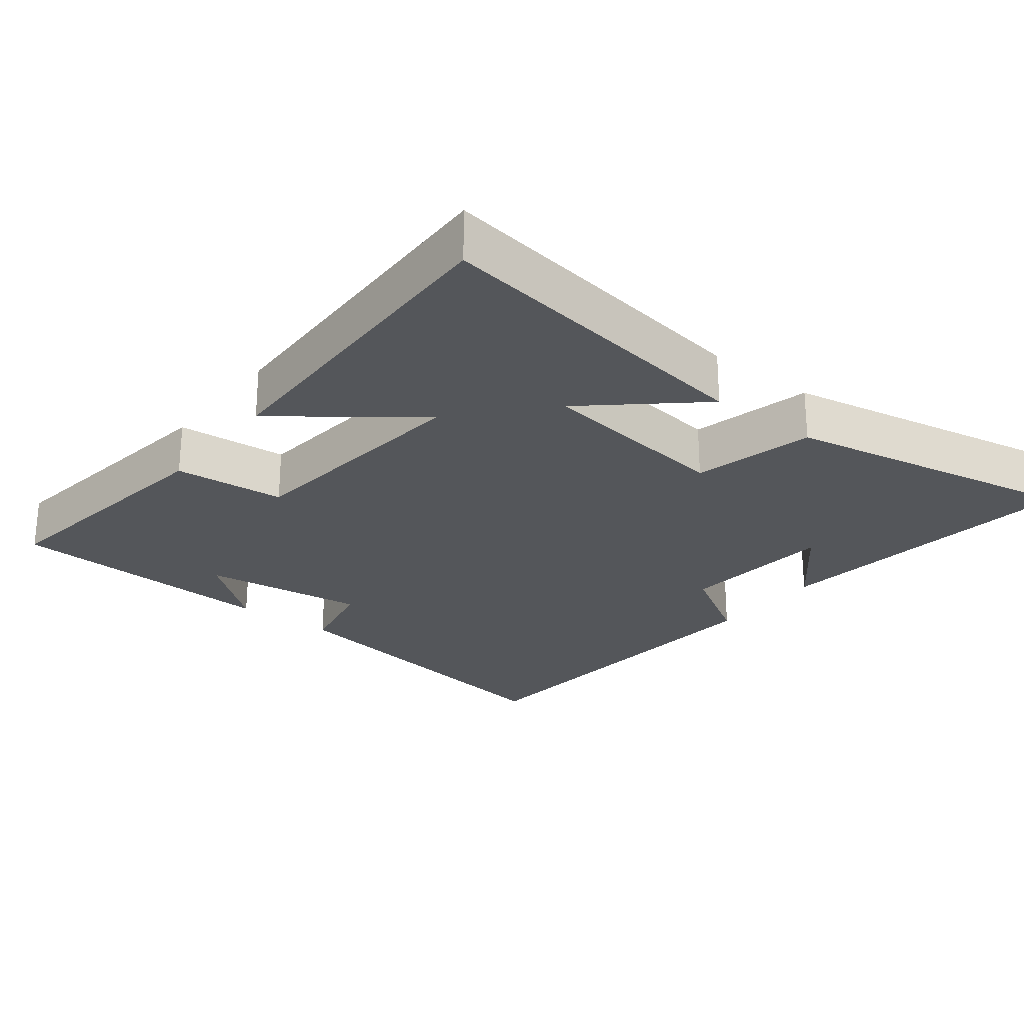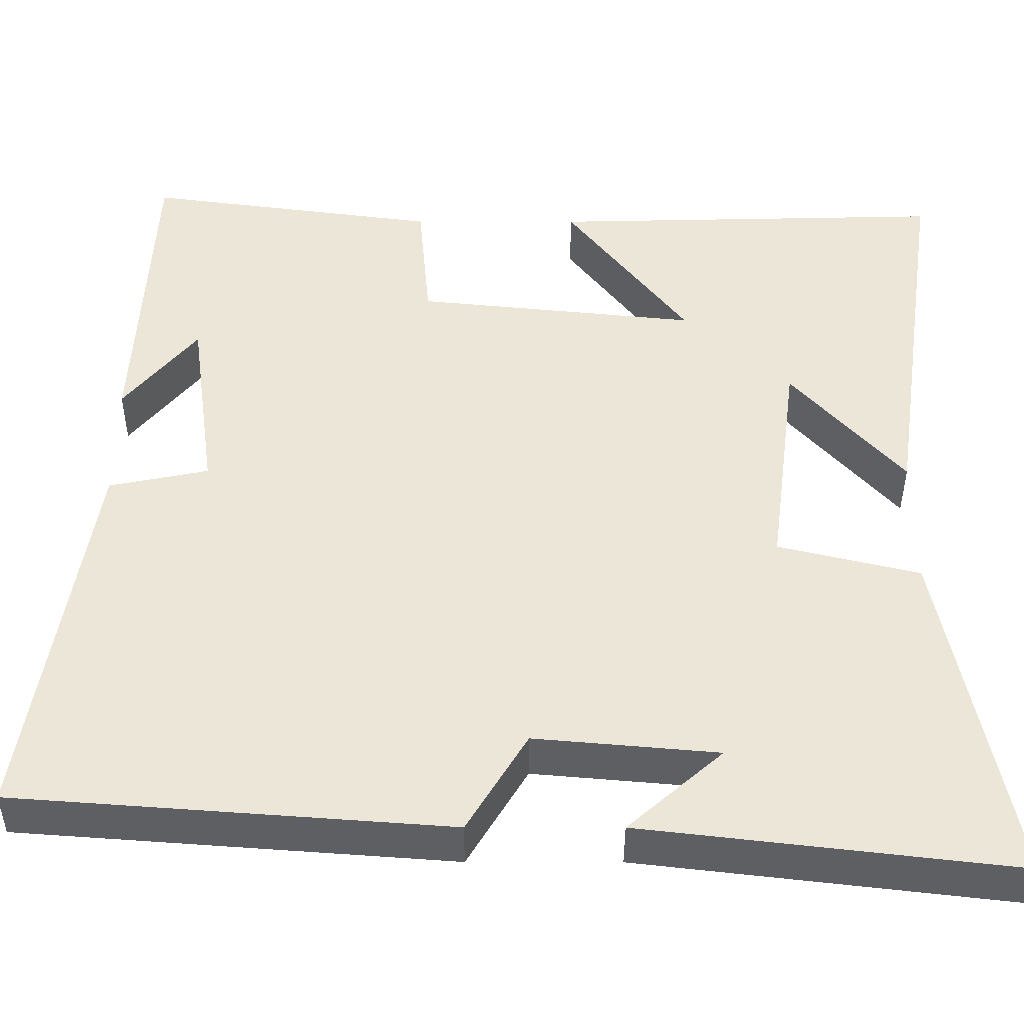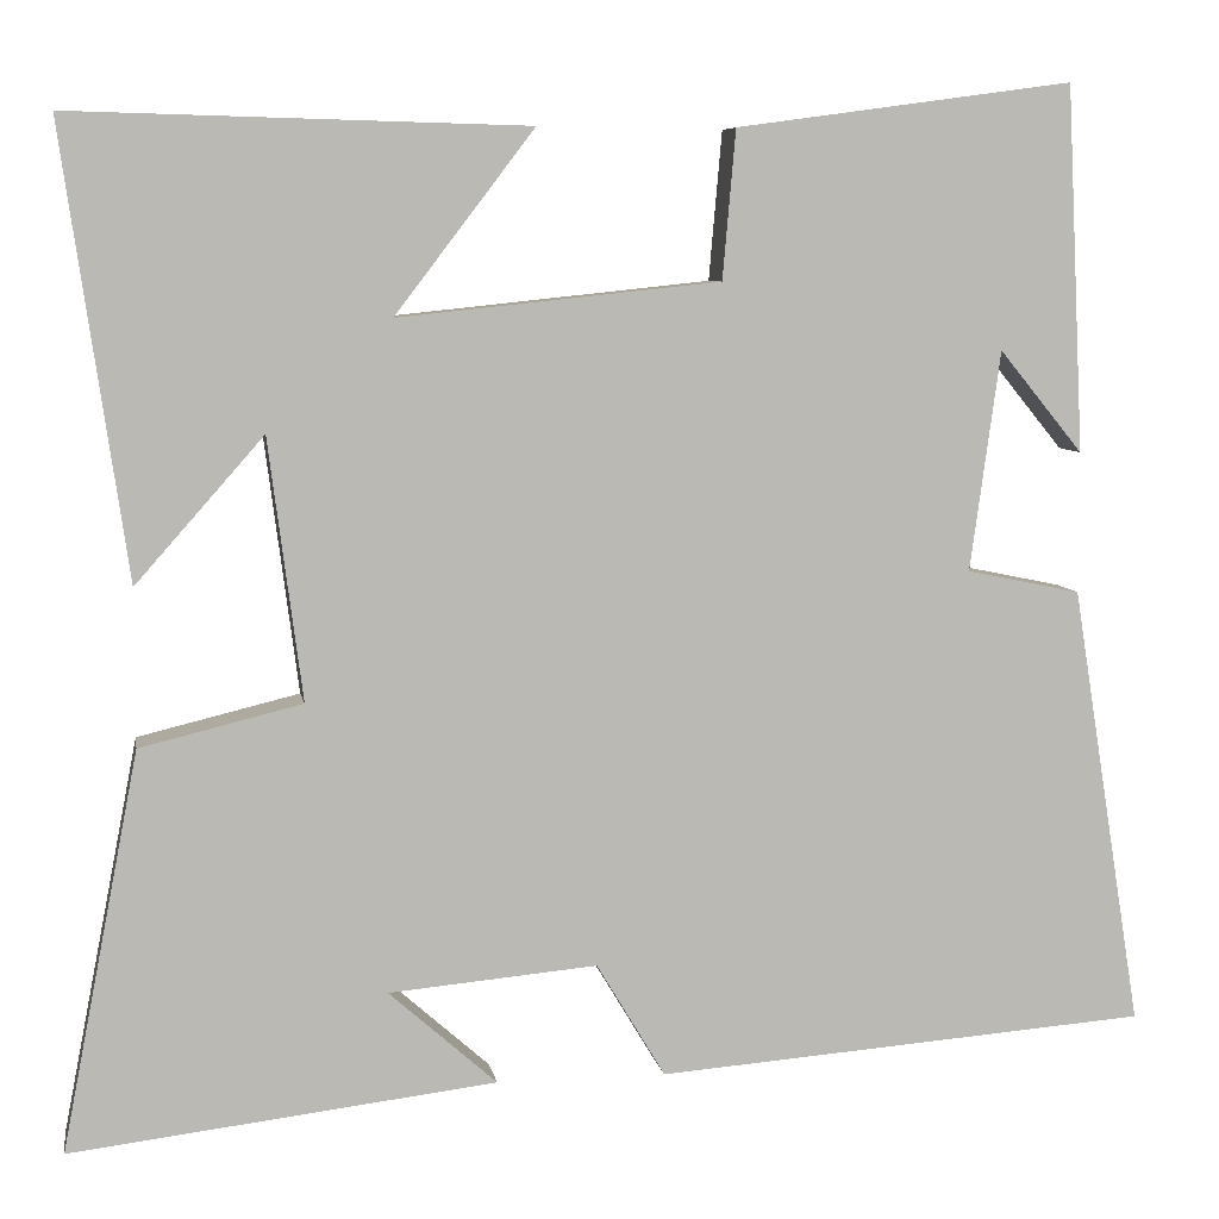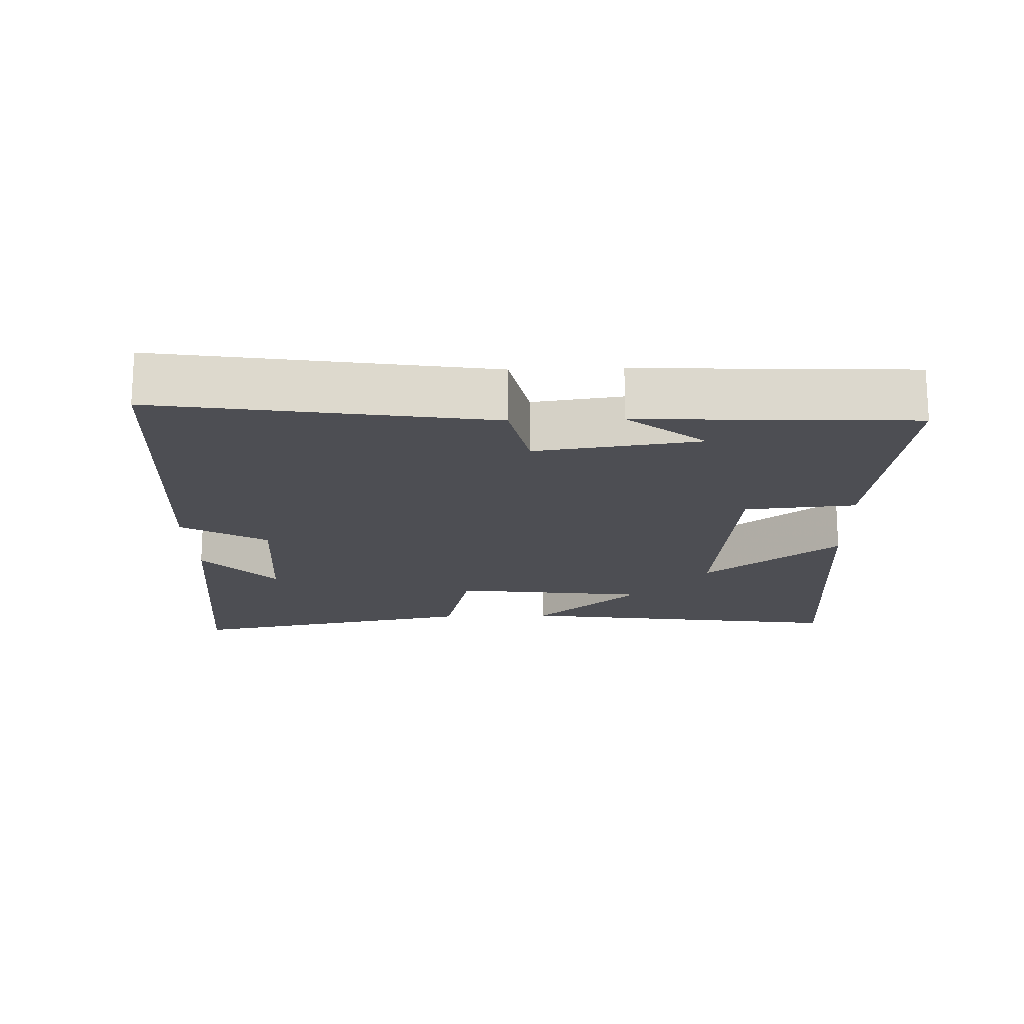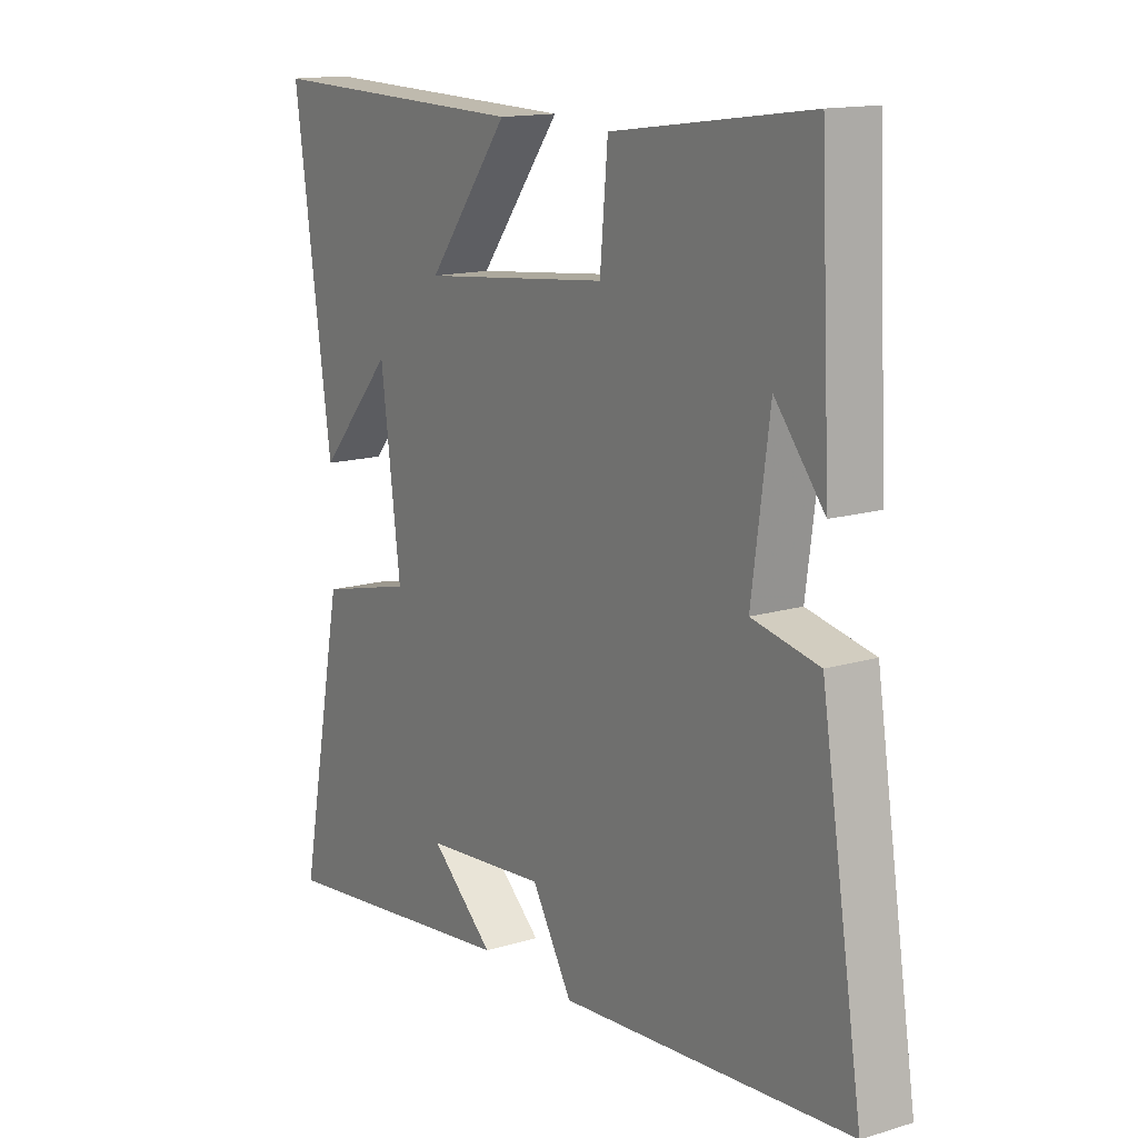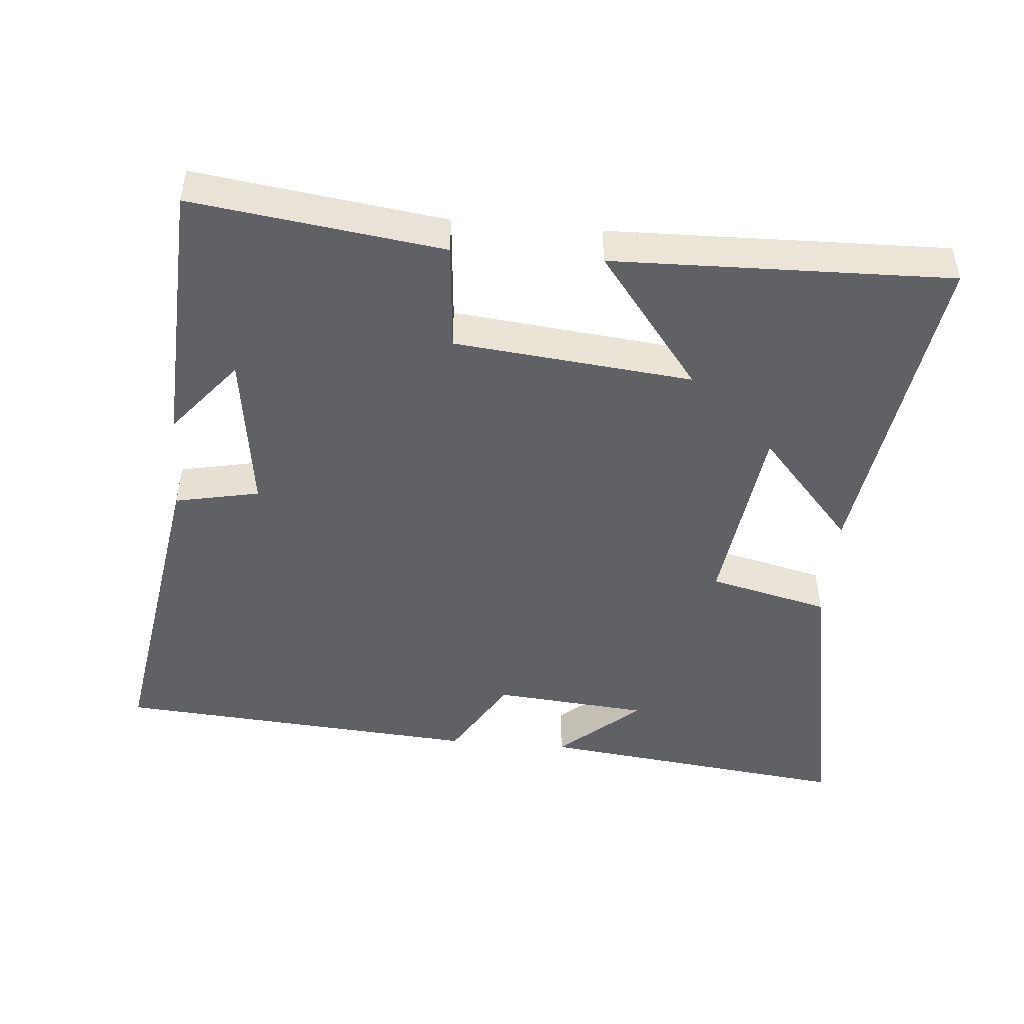
<metadata>
{"format":"obj","ext":"obj","renderer":"f3d","projection":"perspective","resolution":1024,"background":"white","views":[{"elev":-25.5,"azim":52.0,"up":"+Y"},{"elev":-41.2,"azim":-0.1,"up":"+Z"},{"elev":7.1,"azim":170.3,"up":"+Z"},{"elev":-17.4,"azim":-88.0,"up":"+Y"},{"elev":14.4,"azim":-123.4,"up":"+Z"},{"elev":-47.1,"azim":-4.9,"up":"+Y"}]}
</metadata>
<code>
v 0.582 0.07 -0.554
v 0.13 0.07 -0.5
v 0.245 0.07 -0.398
v 0.023 0.07 -0.378
v -0.05 0.07 -0.5
v -0.575 0.07 -0.46
v -0.5 0.07 0.01
v -0.379 0.07 0.035
v -0.411 0.07 0.269
v -0.5 0.07 0.16
v -0.481 0.07 0.549
v -0.123 0.07 0.5
v -0.109 0.07 0.342
v 0.233 0.07 0.306
v 0.085 0.07 0.5
v 0.569 0.07 0.512
v 0.5 0.07 0.035
v 0.364 0.07 0.189
v 0.328 0.07 -0.089
v 0.5 0.07 -0.131
v 0.582 0 -0.554
v 0.13 0 -0.5
v 0.245 0 -0.398
v 0.023 0 -0.378
v -0.05 0 -0.5
v -0.575 0 -0.46
v -0.5 0 0.01
v -0.379 0 0.035
v -0.411 0 0.269
v -0.5 0 0.16
v -0.481 0 0.549
v -0.123 0 0.5
v -0.109 0 0.342
v 0.233 0 0.306
v 0.085 0 0.5
v 0.569 0 0.512
v 0.5 0 0.035
v 0.364 0 0.189
v 0.328 0 -0.089
v 0.5 0 -0.131
f 19 20 1
f 16 17 18
f 14 15 16 18
f 13 14 18 19
f 11 12 13
f 9 10 11
f 9 11 13 19
f 5 6 7 8
f 4 5 8 9
f 3 4 9 19
f 1 2 3
f 1 3 19
f 21 40 39
f 38 37 36
f 38 36 35 34
f 39 38 34 33
f 33 32 31
f 31 30 29
f 39 33 31 29
f 28 27 26 25
f 29 28 25 24
f 39 29 24 23
f 23 22 21
f 39 23 21
f 1 21 22 2
f 2 22 23 3
f 3 23 24 4
f 4 24 25 5
f 5 25 26 6
f 6 26 27 7
f 7 27 28 8
f 8 28 29 9
f 9 29 30 10
f 10 30 31 11
f 11 31 32 12
f 12 32 33 13
f 13 33 34 14
f 14 34 35 15
f 15 35 36 16
f 16 36 37 17
f 17 37 38 18
f 18 38 39 19
f 19 39 40 20
f 20 40 21 1

</code>
